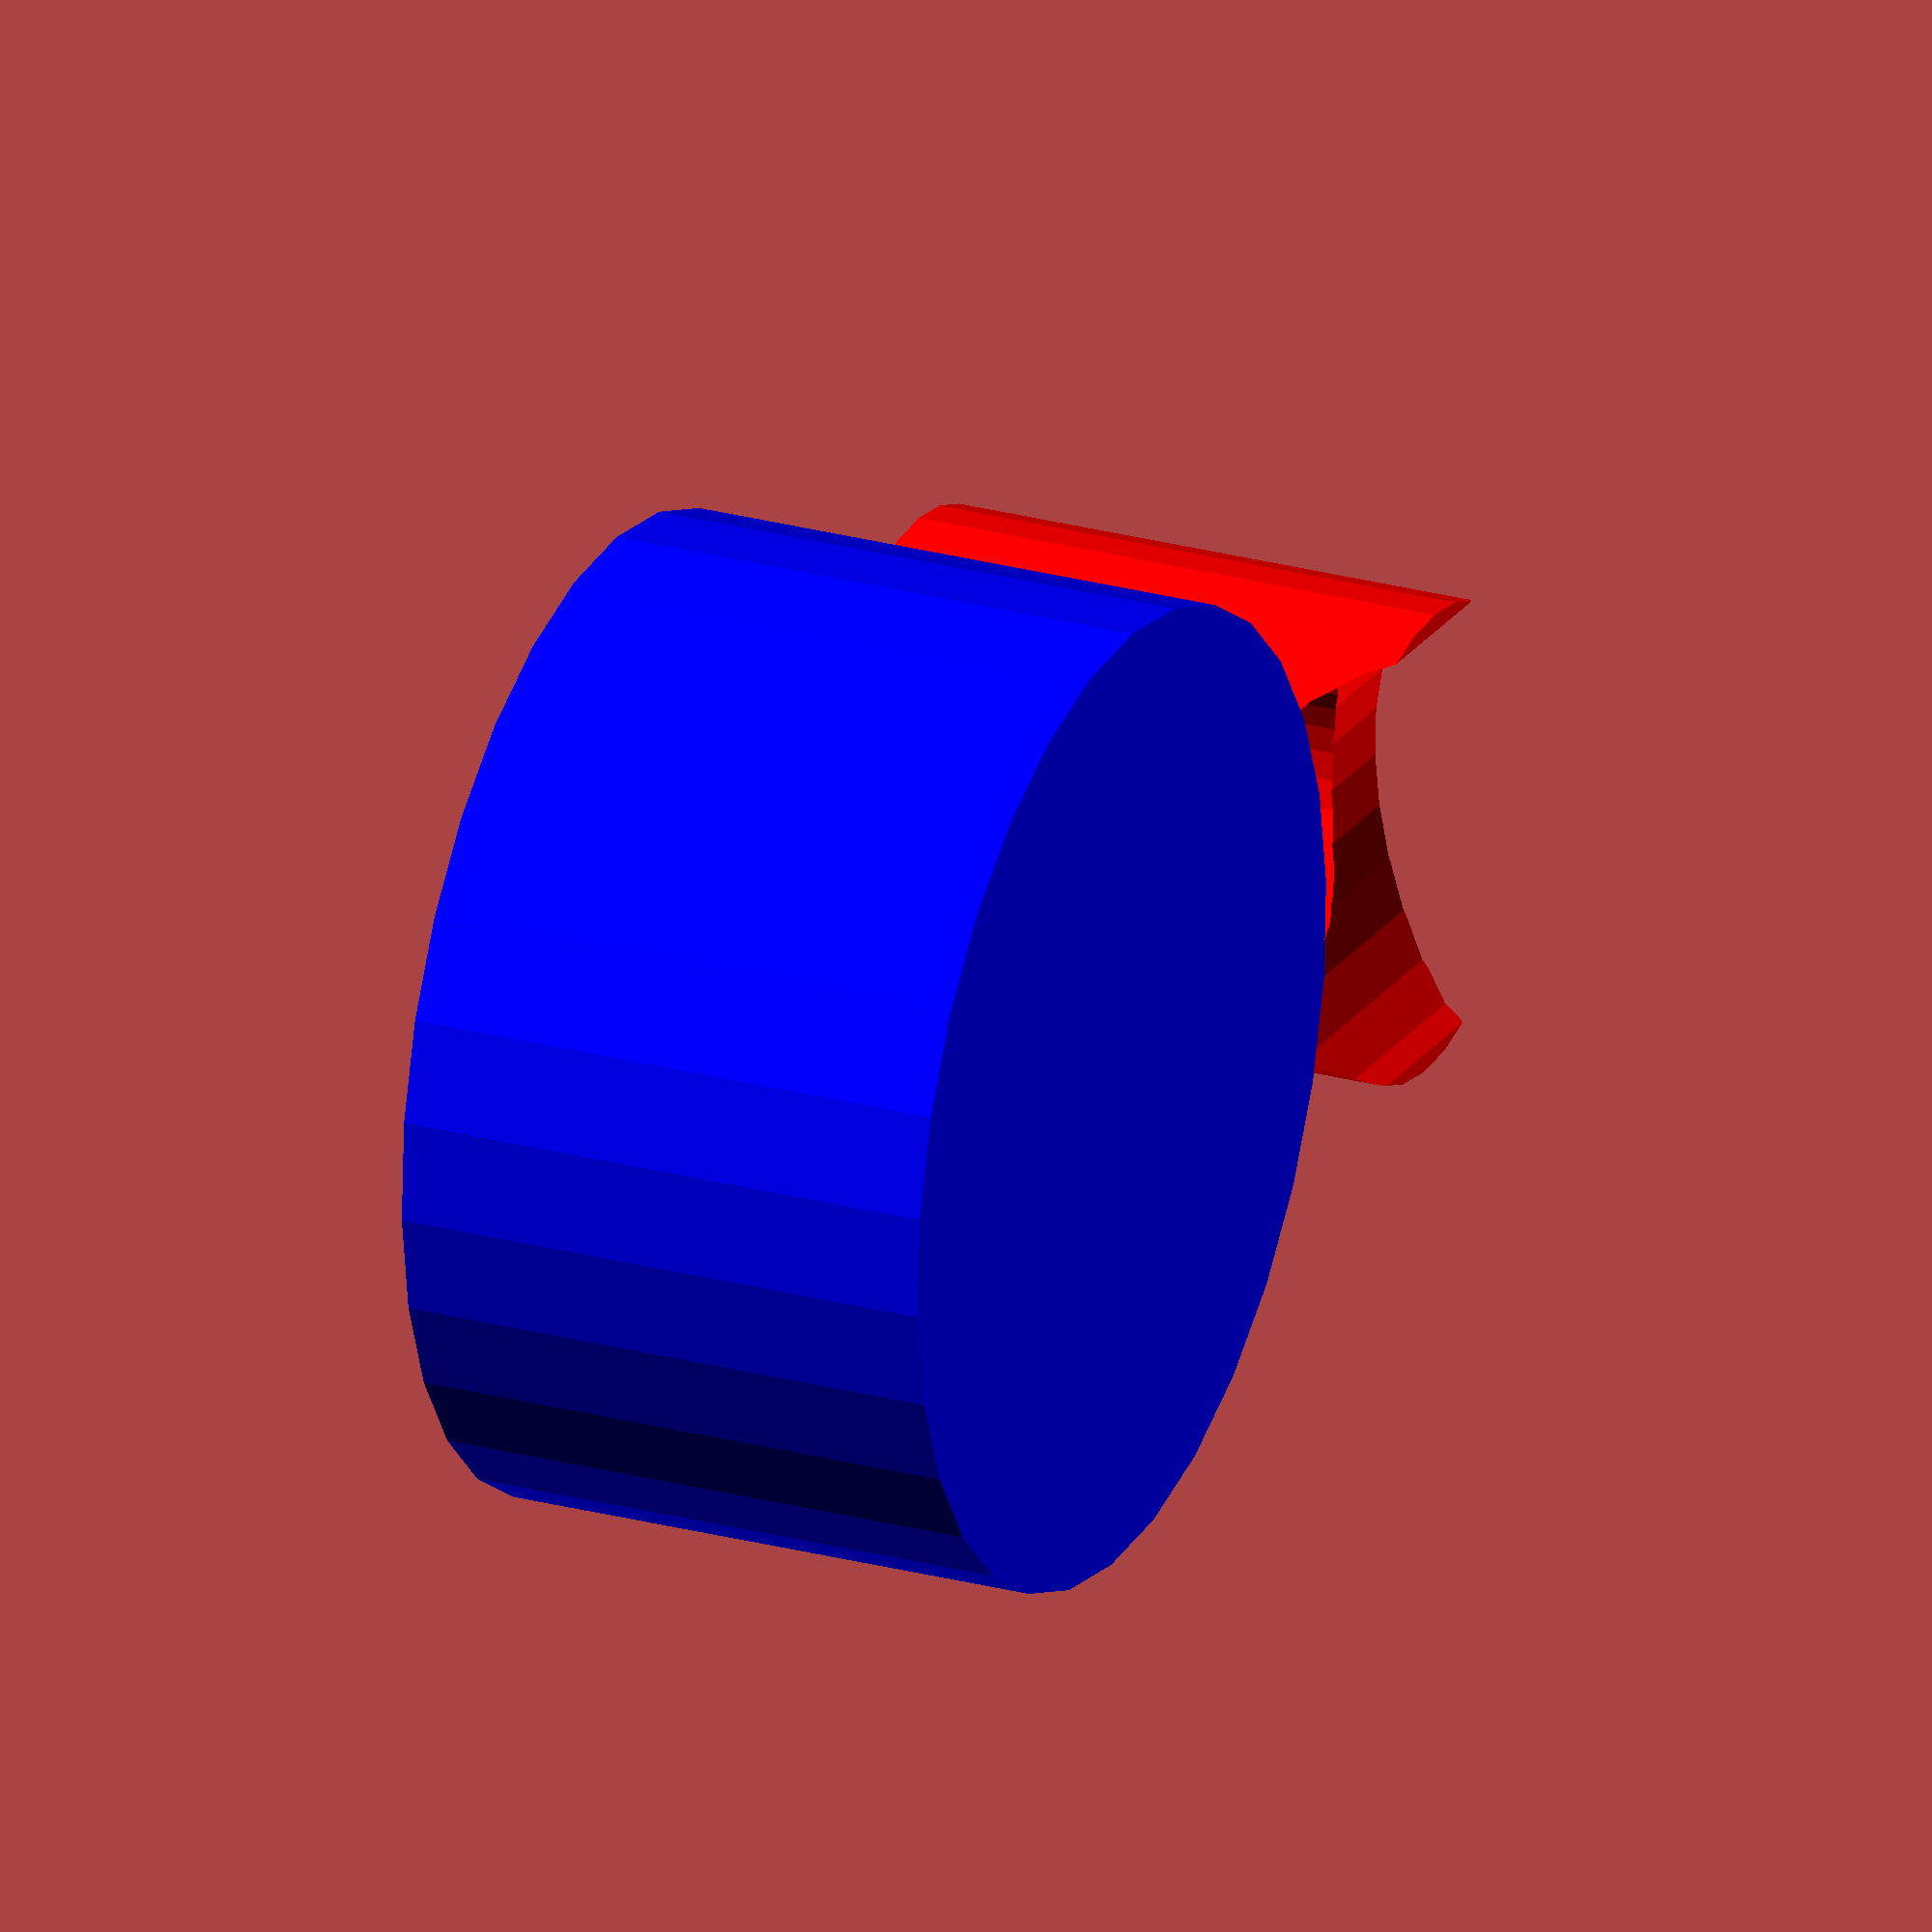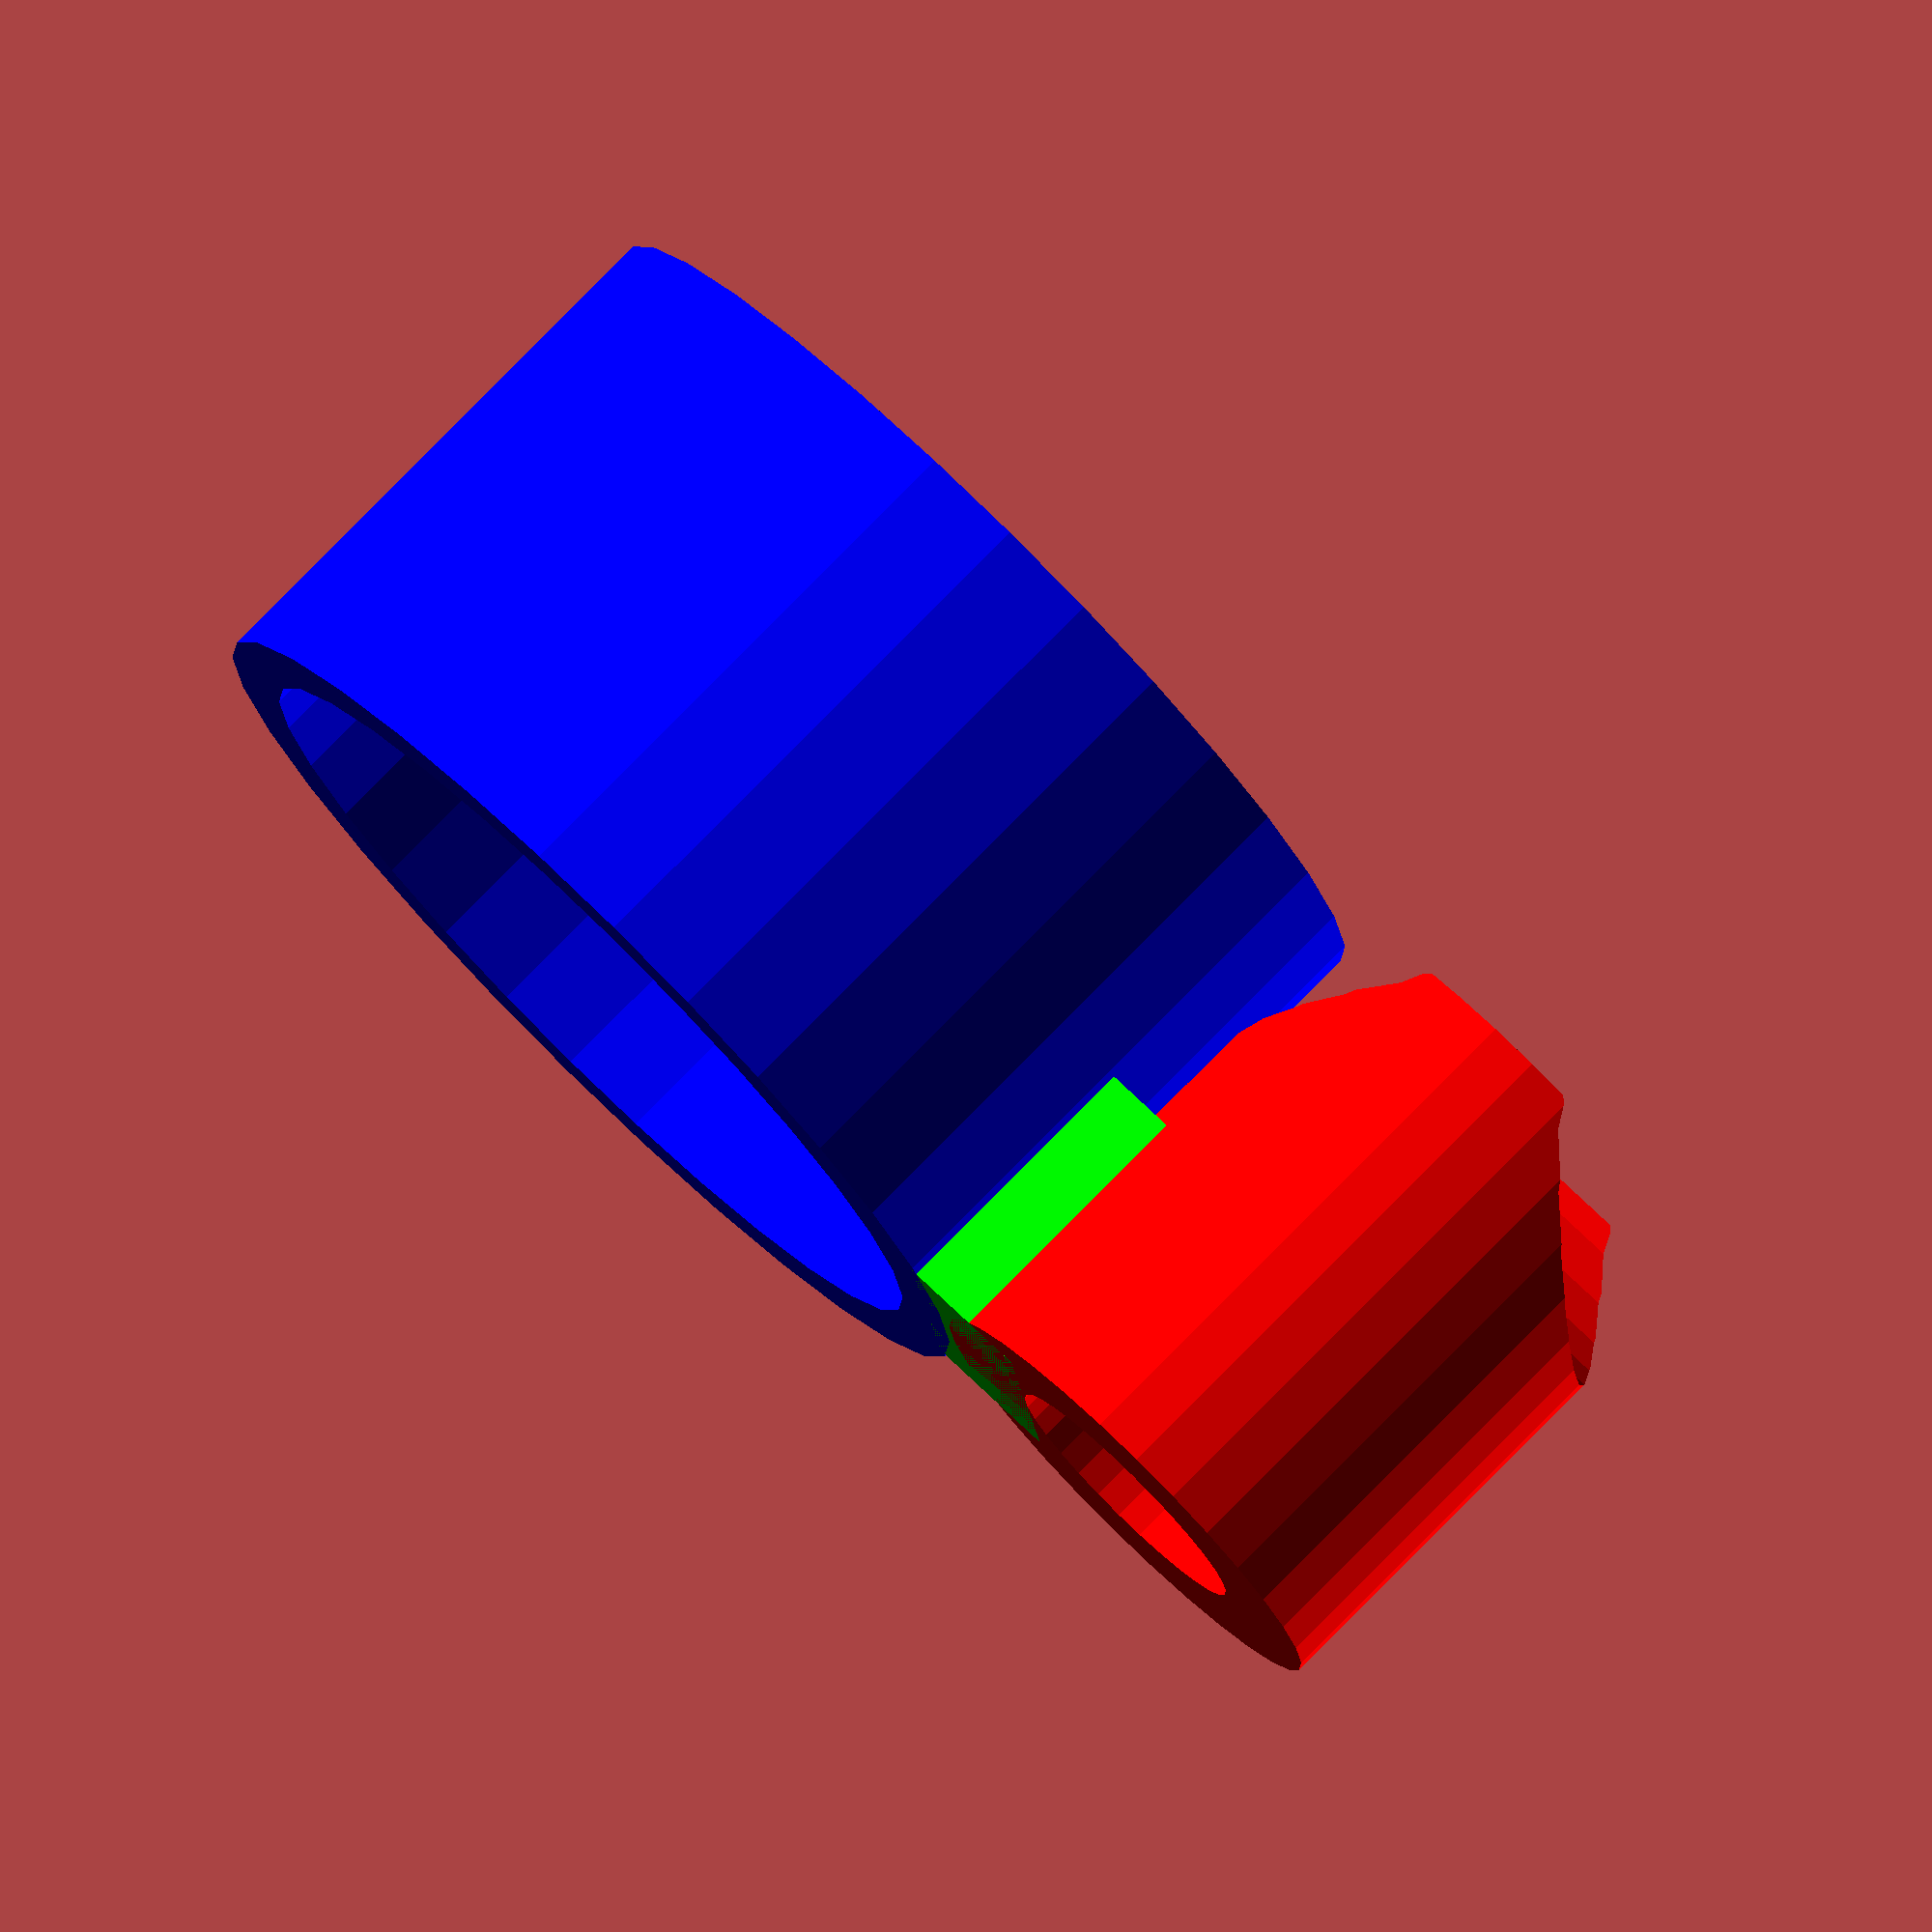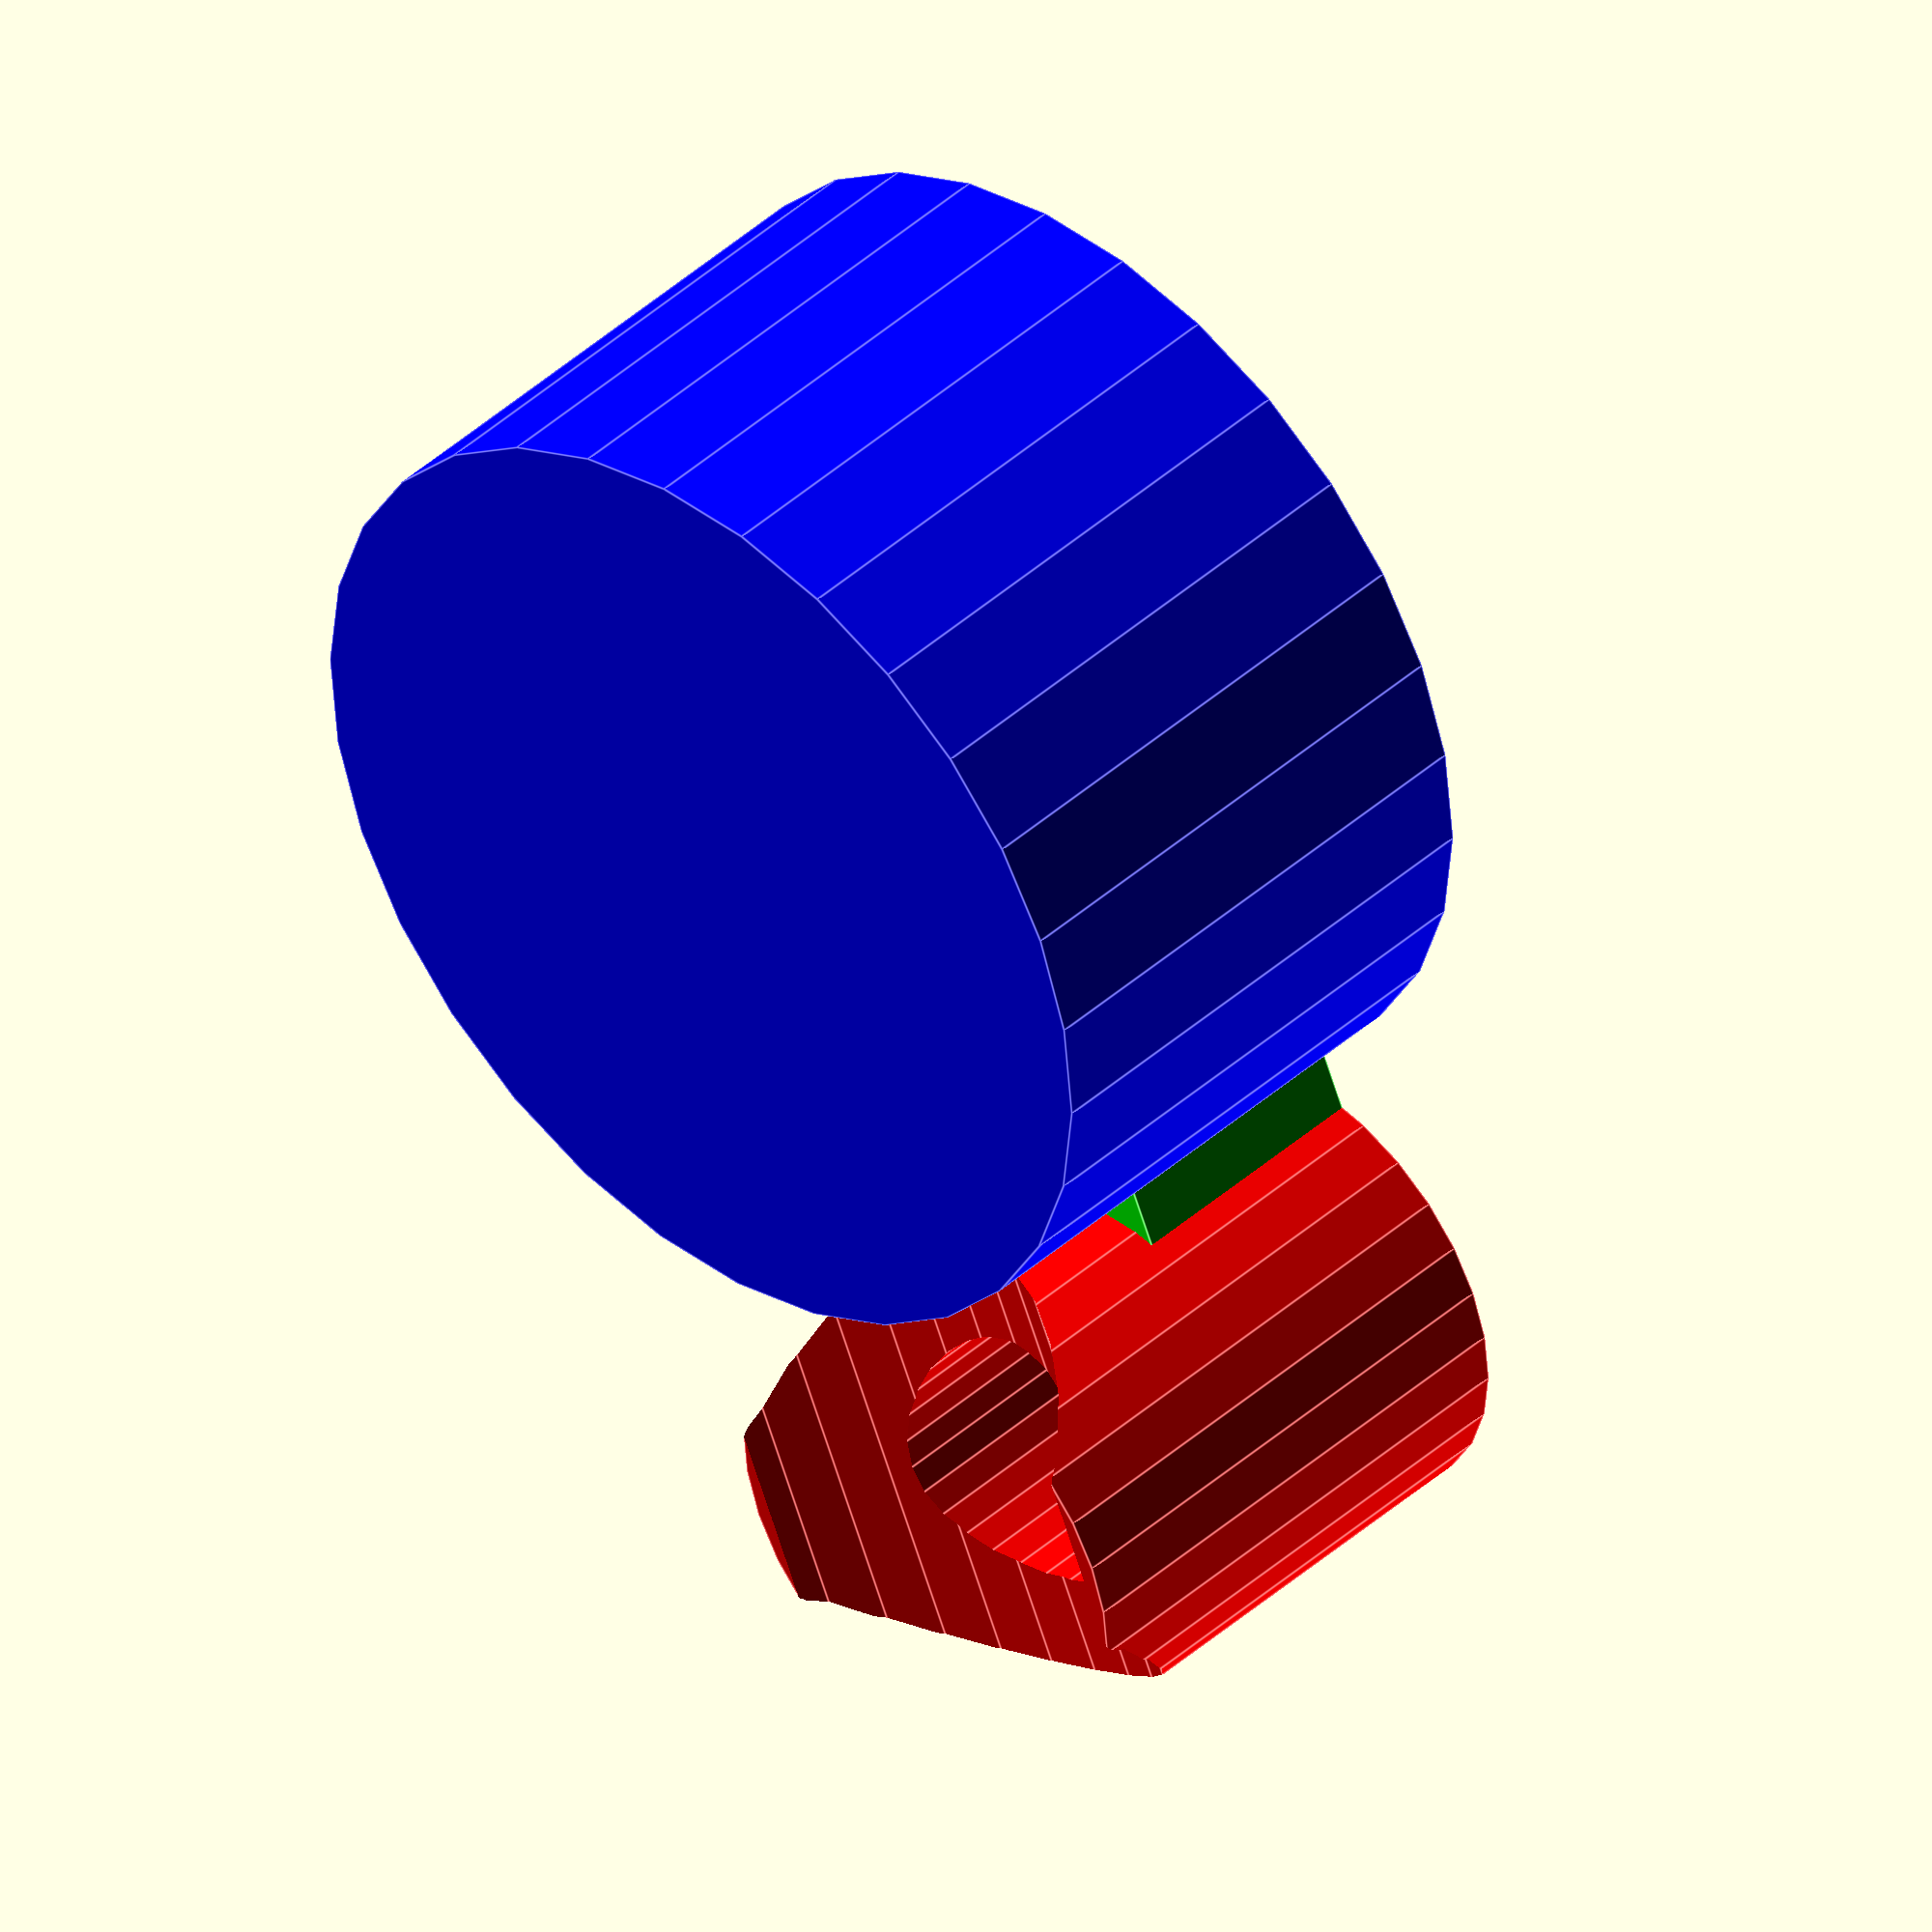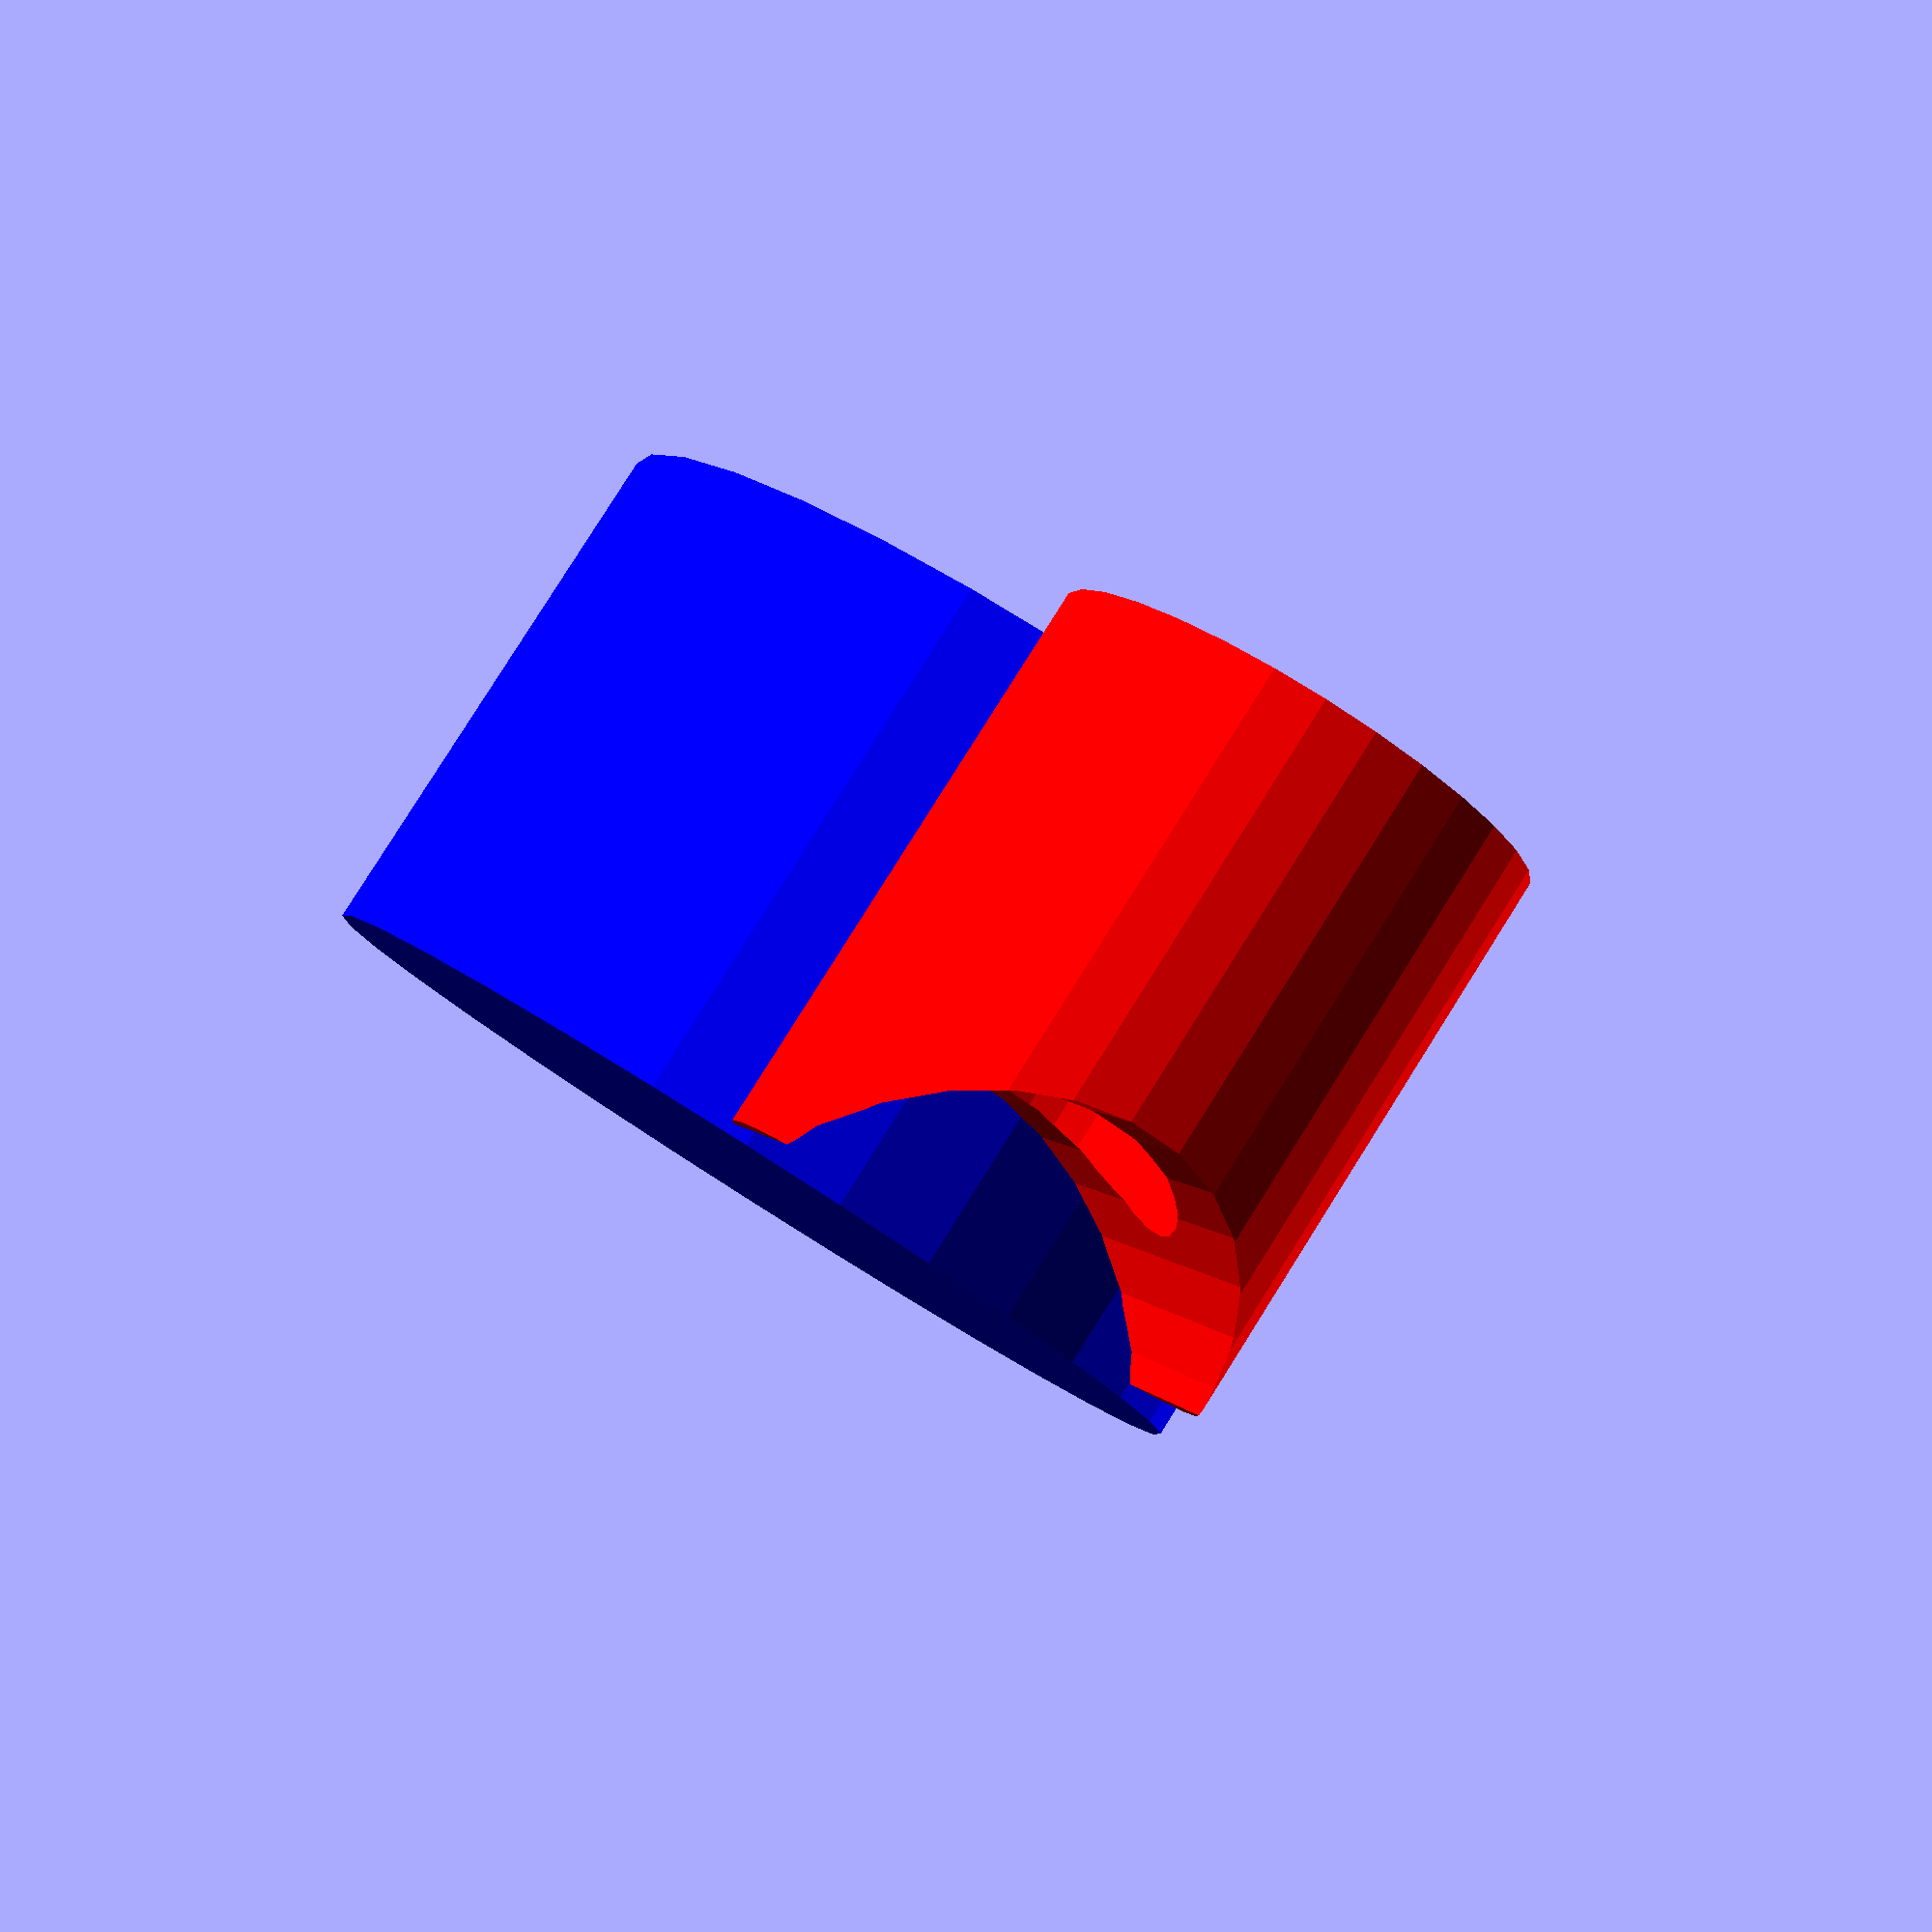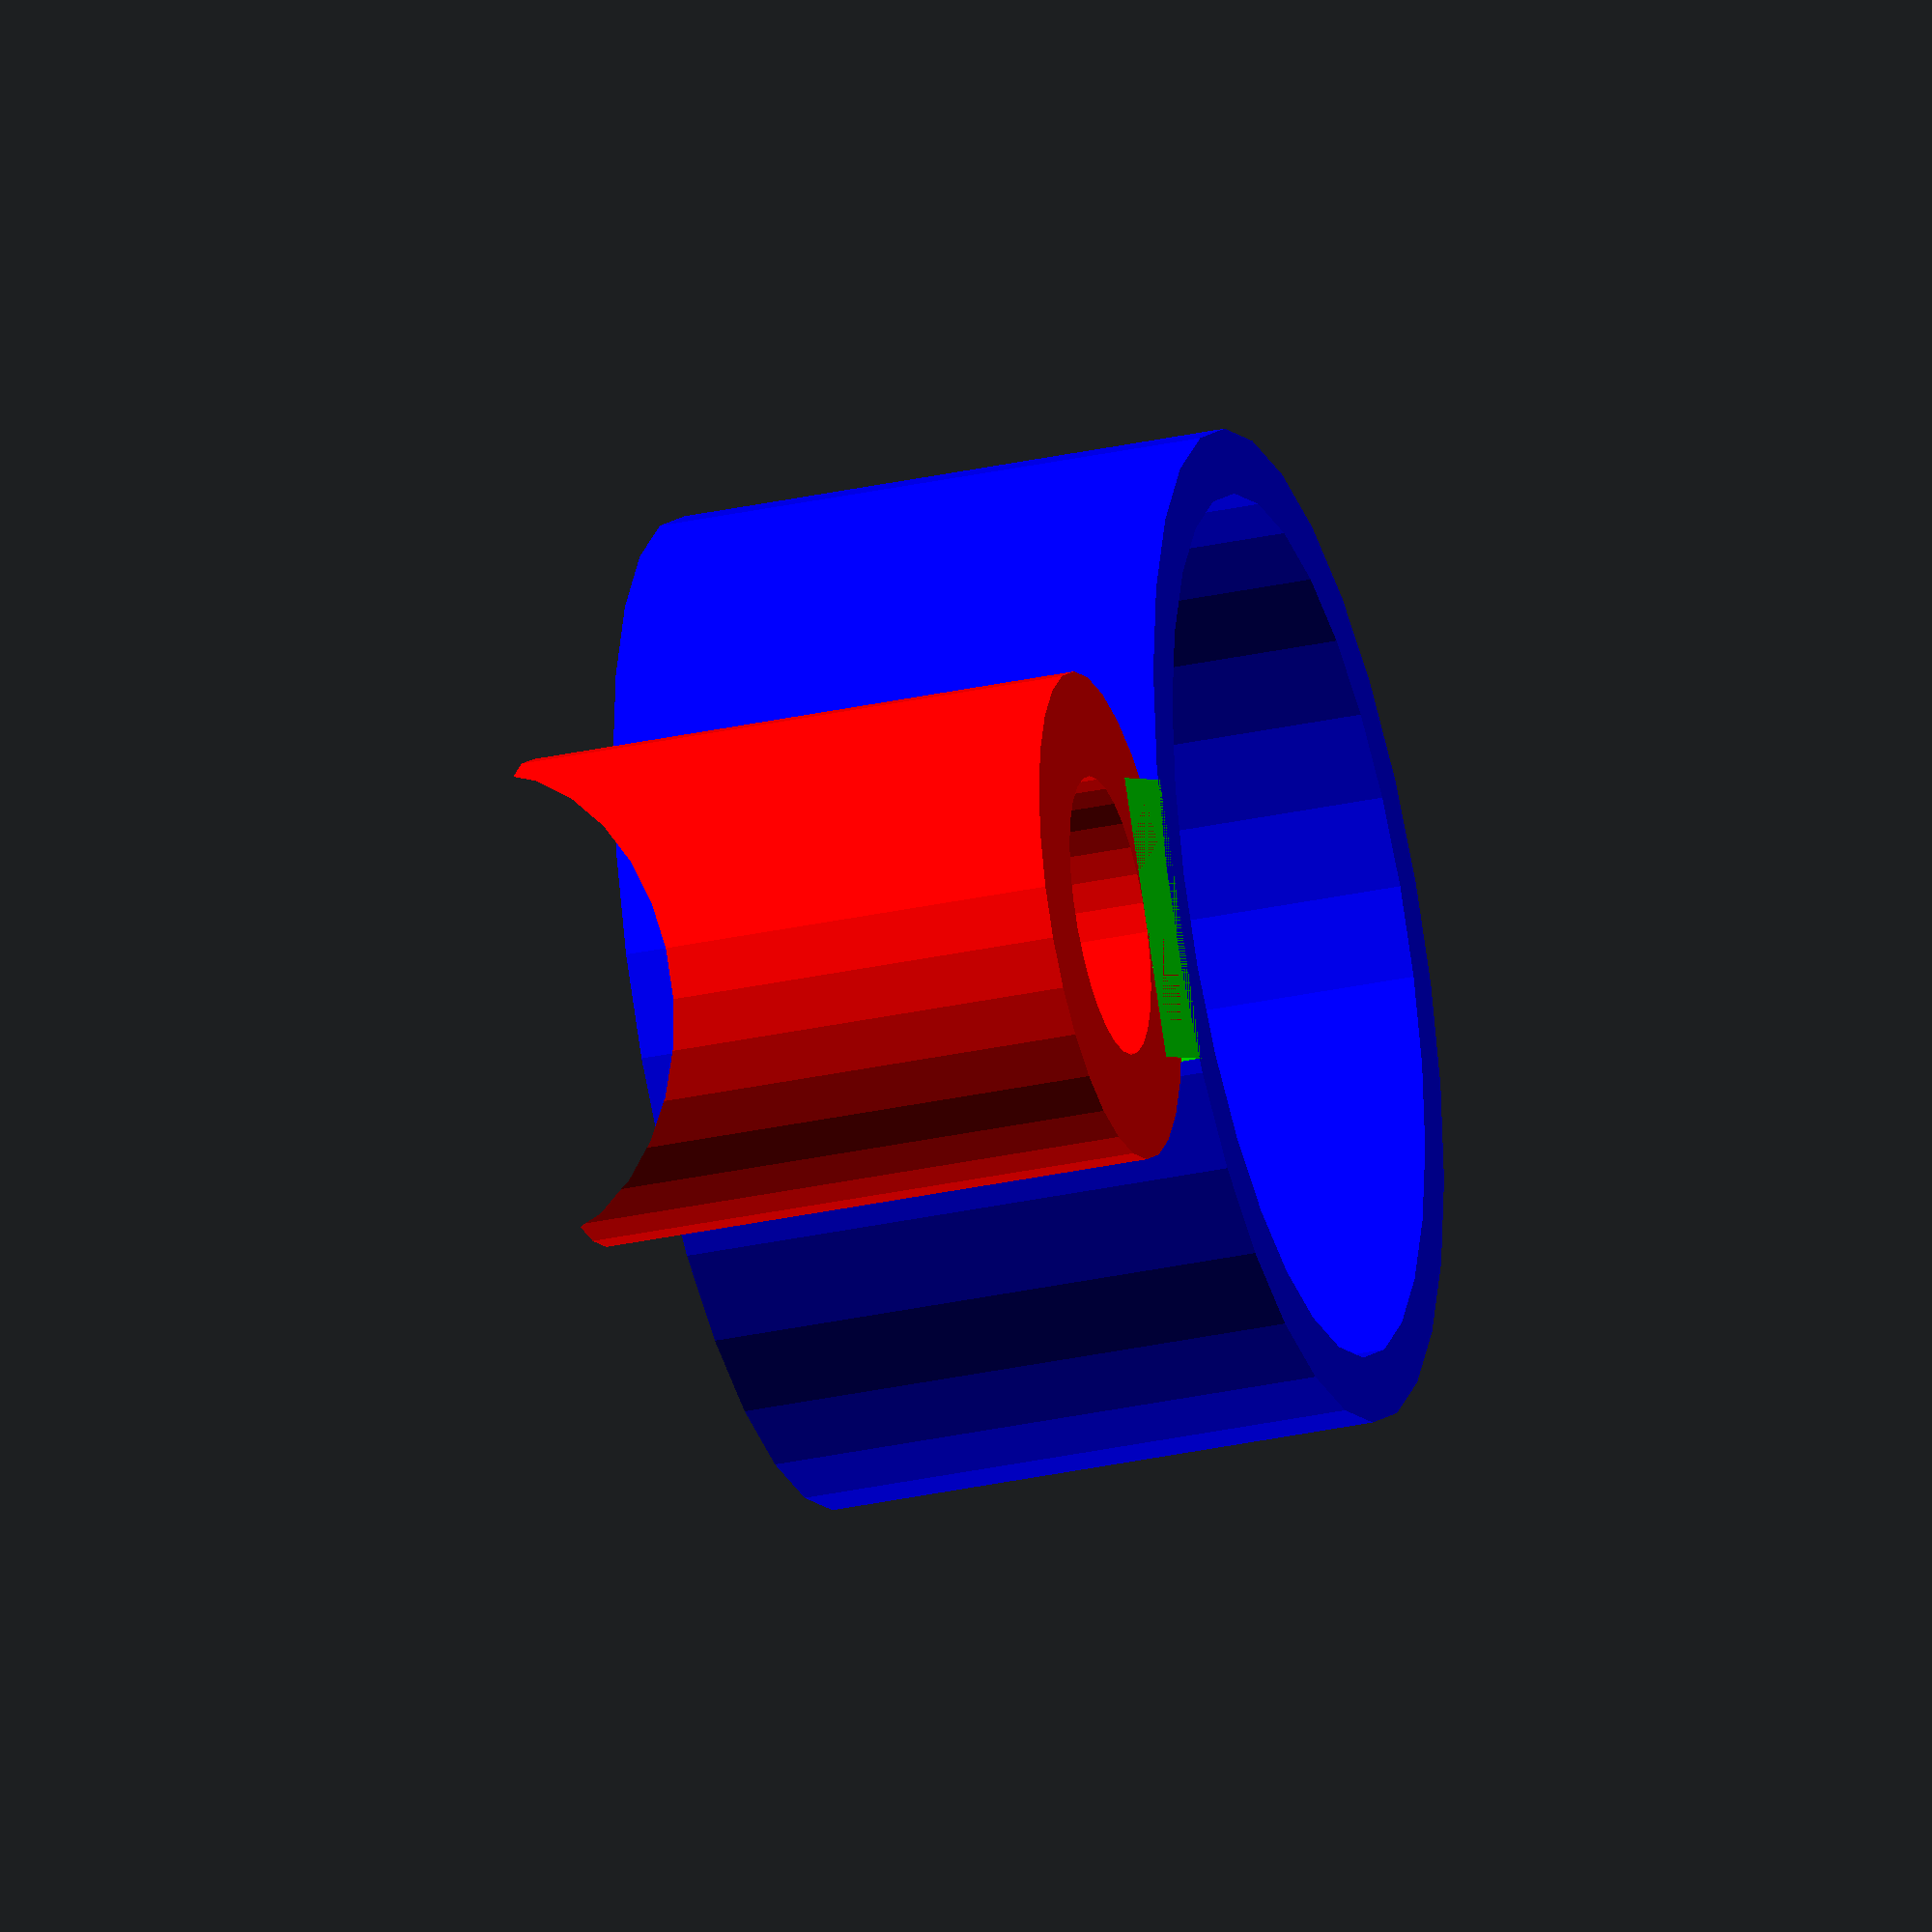
<openscad>
rod_diameter = 20;
saddle_diameter = 34;

soap_diameter = 62;

module holder() {
    difference() {
        cylinder( d = 1.75*rod_diameter, h = 2*rod_diameter);
        translate([0, 0, -1])
            cylinder( d = rod_diameter, h = 3*rod_diameter);
        translate([0, -1.5*rod_diameter, -0.25*rod_diameter])
            rotate([-90, 0, 0])
                cylinder( d = saddle_diameter , h = 3*rod_diameter);
    }
}

module connection() {
    translate([-0.5*rod_diameter, 0.5*rod_diameter, rod_diameter])
        cube([rod_diameter, 0.5*rod_diameter, rod_diameter]);
}

module soap() {
    translate([0, (0.5+0.075)*soap_diameter+0.9*rod_diameter, 0])
        difference() {
            cylinder( d = 1.15*soap_diameter, h = 2*rod_diameter);
            translate([0, 0, 0.15*rod_diameter]) cylinder( d = soap_diameter, h = 2*rod_diameter);
        }
}

color([1, 0, 0]) holder();
color([0, 1, 0]) connection();
color([0, 0, 1]) soap();
</openscad>
<views>
elev=335.0 azim=87.0 roll=114.0 proj=o view=solid
elev=100.8 azim=81.7 roll=135.5 proj=o view=wireframe
elev=138.5 azim=203.7 roll=317.5 proj=o view=edges
elev=97.2 azim=339.6 roll=327.8 proj=p view=solid
elev=32.5 azim=59.4 roll=286.8 proj=o view=solid
</views>
